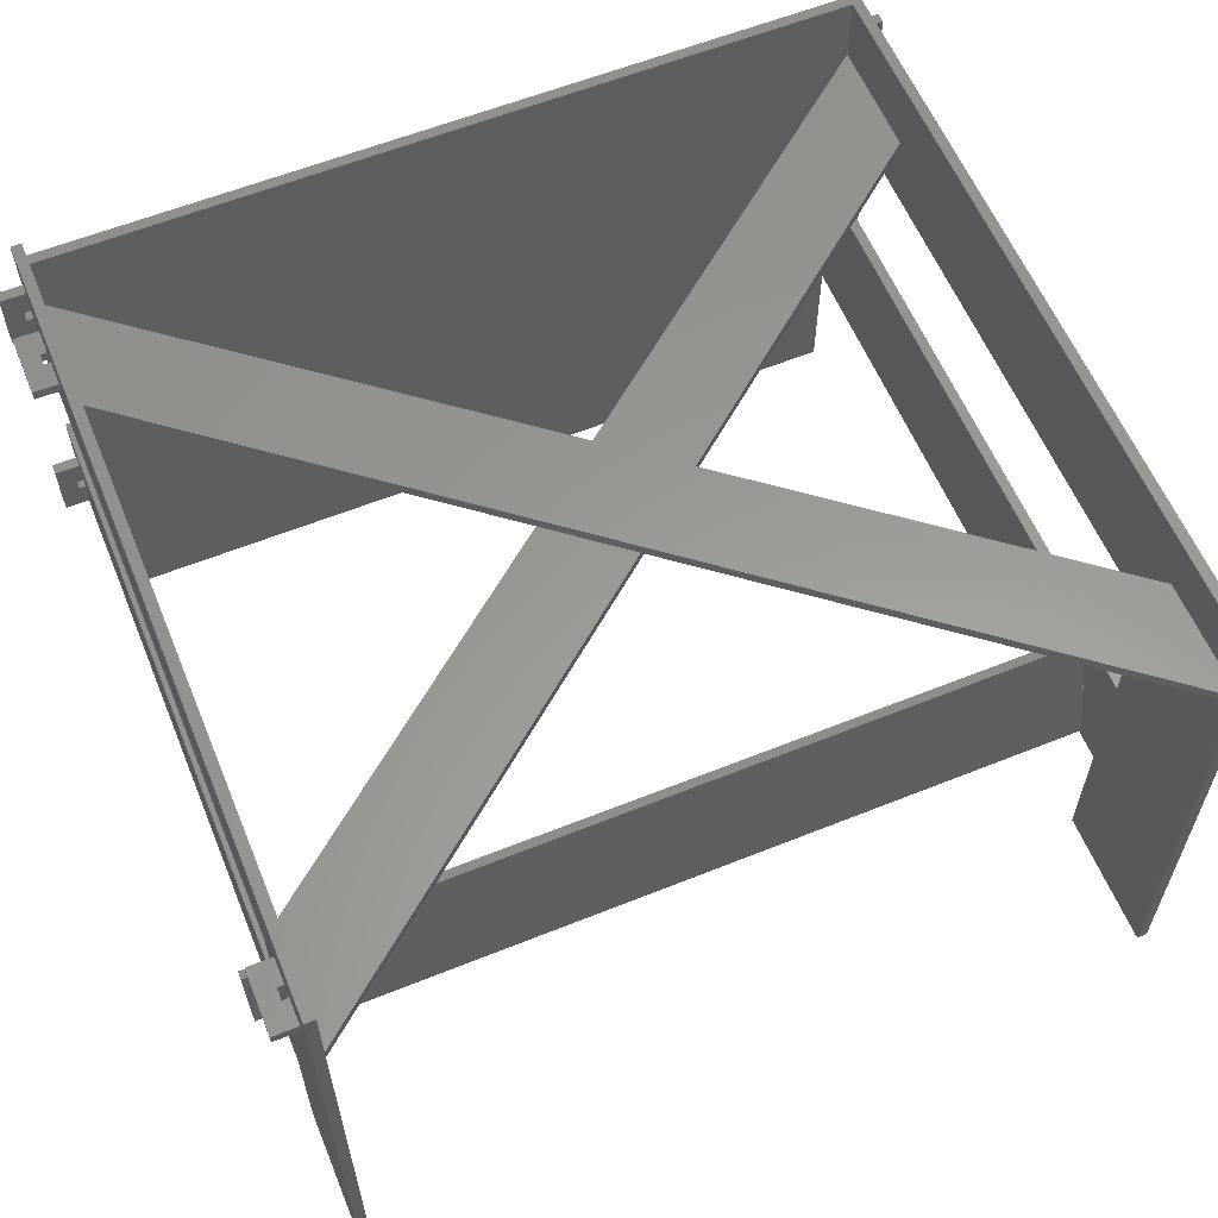
<metadata>
{"format":"stl","ext":"stl","renderer":"f3d","projection":"perspective","resolution":1024,"background":"white","views":[{"elev":59.8,"azim":157.6,"up":"+Y"}]}
</metadata>
<code>
# stl→obj: 401 verts, 1024 faces
v 0 701 970
v 0 686 970
v -50.5 701 970
v -50.5 686 970
v 0.5 686 970
v -50.5 701 1060
v -50.5 686 1060
v -24.5 686 1024
v -24.5 686 1006
v 0.5 686 1006
v 0.5 686 1024
v 0.5 686 1060
v 0 701 1060
v 0 701 1024
v -24.5 701 1024
v -24.5 701 1006
v 0 701 1006
v 1150 686 39.5
v 1150 686 40
v 1150 686 3.331e-15
v 1150 686 76.5
v 4.119e-15 686 1100
v 1150 686 93.5
v 1150 686 130
v 0 686 1024
v 1150 686 130.5
v 1150 686 170
v 0 686 1100
v 0 686 1060
v 0 686 1006
v 0 686 969.5
v 0 686 930
v 0 701 969.5
v 1150 252.1 251
v 1150 398 200
v 1150 209 240
v 1150 252 251.5
v 1150 205.1 254.5
v 1150 200 200
v 1150 200 1100
v 1150 253.5 1100
v 1150 0 200
v 1150 344.5 1100
v 1150 382.9 286.6
v 1150 701 1100
v 1150 701 1060
v 1150 700.5 1060
v 1150 655.5 1100
v 1150 602 1100
v 1150 716 930
v 1150 701 170
v 1150 701 930
v 1150 602 200
v 1150 701 969.5
v 1150 700.5 969.5
v 1150 685.5 39.5
v 1150 701.5 130.5
v 1150 716 1100
v 1150 716.5 1060
v 1150 716 1060
v 1150 716 969.5
v 1150 716.5 969.5
v 1150 746.5 1100
v 1150 701 0
v 1150 701.5 39.5
v 1150 800 1100
v 1150 800 0
v 1150 701 39.5
v 1150 701 130.5
v 1150 685.5 130.5
v 1150 0 0
v 1150 248 266.5
v 1150 340 274.6
v 1150 339.9 275.1
v 1150 336 289.6
v 1150 379 301.1
v 1150 335.9 290
v 1150 248.1 266
v 1150 398 1100
v 0 701 930
v 469.9 701 550
v 575 701 465
v 0 701 3.331e-15
v 0 0 0
v 0 716 0
v 0 0 200
v 0 700.5 39.5
v 0 700.5 130.5
v 0 746.5 1100
v 0 701.5 1060
v 0 716.5 39.5
v 0 716 39.5
v 0 701 130.5
v 0 701 170
v 0 716 170
v 0 716.5 130.5
v 0 716 130.5
v 0 602 200
v 0 398 200
v 0 252 251.5
v 0 209 240
v 0 200 200
v 0 800 0
v 0 800 1100
v 0 336 289.6
v 0 379 301.1
v 0 335.9 290
v 0 205.1 254.5
v 0 685.5 1060
v 0 701.5 969.5
v 0 200 1100
v 0 248 266.5
v 0 344.5 1100
v 0 398 1100
v 0 253.5 1100
v 0 252.1 251
v 0 248.1 266
v 0 382.9 286.6
v 0 340 274.6
v 0 339.9 275.1
v 0 701 39.5
v 0 701 1100
v 0 602 1100
v 0 655.5 1100
v 0 685.5 969.5
v -15 701.5 969.5
v -15 685.5 969.5
v -15 701.5 1060
v -15 685.5 1060
v -15 746.5 1100
v -15 655.5 1100
v 0 709.5 1115
v 0 692.5 1100
v 0 692.5 1115
v 0 709.5 1100
v 0 746 1100
v 0 656 1100
v 0 656 1115
v 0 655.5 1115
v 0 0 1100
v 1150 0 1100
v 8.105e-15 307.5 1100
v 0 344 1100
v 0.5 344 1100
v 1.188e-14 290.5 1100
v 0.5 307.5 1100
v 0.5 746 1100
v 0.5 709.5 1100
v 1.998e-14 656 1100
v 1.188e-14 692.5 1100
v 8.105e-15 709.5 1100
v 1150 709.5 1100
v 1150 746 1100
v 1150 692.5 1100
v 1150 307.5 1100
v 1150 290.5 1100
v 1150 656 1100
v 1150 254 1100
v 1150 344 1100
v 0.5 290.5 1100
v 0.5 254 1100
v 1.998e-14 254 1100
v 0.5 692.5 1100
v 0.5 656 1100
v 680.1 701 550
v 575 701 635
v 1165 701.5 130.5
v 1165 685.5 130.5
v 1150 701 130
v 1150 701 40
v 1150 701 93.5
v 1150 701 76.5
v 1200 686 130
v 1200 701 130
v 1174 686 93.5
v 1174 701 93.5
v 1174 686 76.5
v 1174 701 76.5
v 1200 701 40
v 1200 686 40
v 1165 685.5 39.5
v 1165 701.5 39.5
v 1165 0 0
v 1165 800 0
v -15 800 0
v -15 800 1136
v 0 800 1115
v 0 800 1136
v 1150 800 1115
v 1150 800 1136
v 1165 800 1136
v 1150 709.5 1115
v 1150 746.5 1115
v 1150 692.5 1115
v 1150 746 1115
v 1150 671 1115
v 1165 746.5 1100
v 1165 746.5 1116
v 1150 746.5 1116
v 1165 655.5 1100
v 1165 716.5 1060
v 1165 700.5 1060
v 1150 716 970
v 1150 701 970
v 1150 716 1024
v 1150 716 1006
v 1150 701 1024
v 1150 701 1006
v 1165 716.5 969.5
v 1165 700.5 969.5
v 1165 655.5 1116
v 1150 655.5 1115
v 1150 655.5 1116
v 1150 656 1115
v 1150 602 1115
v 1150 398 1115
v 1165 602 200
v 1165 602 1136
v 1150 602 1136
v 1165 398 200
v 1150 398 1136
v 1165 398 1136
v 1150 290.5 1115
v 1150 344.5 1115
v 1150 307.5 1115
v 1150 344 1115
v 1150 269 1115
v 1165 344.5 1100
v 1165 344.5 1116
v 1150 344.5 1116
v 1165 253.5 1100
v 1165 253.5 1116
v 1150 253.5 1115
v 1150 253.5 1116
v 1150 254 1115
v 1150 200 1115
v 1150 0 1115
v 1165 200 200
v 1165 200 1136
v 1150 200 1136
v 1165 0 200
v 1150 248.6 266.1
v 1150 263.1 270
v 2.331e-14 248.6 266.1
v 0 335.5 289.4
v 3.331e-15 335.5 289.4
v 0 283.8 275.6
v 1.521e-14 283.8 275.6
v 1.144e-14 300.3 280
v 0 248.6 266.1
v 0 300.3 280
v 1150 252.5 251.6
v 1165 252.1 251
v 1165 248 266.5
v 1165 335.9 290
v 1165 340 274.6
v 1150 283.8 275.6
v 1150 287.7 261.1
v 1150 304.1 265.5
v 1150 300.3 280
v 1150 335.5 289.4
v 1150 339.4 274.9
v 0.5 339.4 274.9
v 0 339.4 274.9
v 8.105e-15 304.1 265.5
v 1.188e-14 287.7 261.1
v 0.5 304.1 265.5
v 0.5 287.7 261.1
v 0.5 252.5 251.6
v 1.998e-14 252.5 251.6
v 0.5 701 40
v 0 701 40
v 0 701 130
v 0.5 701 130
v 0 701 76.5
v 0.5 701 76.5
v 0.5 701 93.5
v 0 701 93.5
v -15 0 200
v -15 0 0
v -15 200 200
v -15 200 1136
v 0 200 1115
v 0 200 1136
v 0 0 1115
v 0 254 1100
v 0 254 1115
v 0 307.5 1115
v 0 290.5 1100
v 0 290.5 1115
v 0 307.5 1100
v 0 253.5 1115
v -15 253.5 1100
v 0 253.5 1116
v -15 253.5 1116
v -15 344.5 1100
v 0 344.5 1116
v 0 344.5 1115
v -15 344.5 1116
v 0 344 1115
v 0 602 1115
v 0 398 1115
v -15 398 200
v -15 398 1136
v 0 398 1136
v -15 602 200
v -15 602 1136
v 0 602 1136
v 0 655.5 1116
v -15 655.5 1116
v 0 746.5 1116
v 0 746.5 1115
v -15 746.5 1116
v 0 746 1115
v 0 716 76.5
v 0 716 93.5
v 0 716 40
v 0 716 130
v -15 716.5 39.5
v -15 700.5 39.5
v -15 716.5 130.5
v -15 700.5 130.5
v -15 252.1 251
v -15 248 266.5
v 0 252.5 251.6
v 0 287.7 261.1
v 0 304.1 265.5
v -15 340 274.6
v -15 335.9 290
v -50.5 656 1115
v -50.5 656 1100
v 2.331e-14 656 1115
v 2.331e-14 254 1115
v 3.331e-15 746 1115
v 1.144e-14 709.5 1115
v 1.521e-14 692.5 1115
v 1.521e-14 290.5 1115
v 1.144e-14 307.5 1115
v 3.331e-15 344 1115
v -50.5 746 1100
v -50.5 746 1115
v -24.5 692.5 1100
v -24.5 709.5 1100
v -24.5 709.5 1115
v -24.5 692.5 1115
v 1200 254 1115
v 1200 254 1100
v 1174 290.5 1100
v 1174 307.5 1100
v 1200 344 1100
v 1174 290.5 1115
v 1174 307.5 1115
v 1200 344 1115
v 1200 656 1115
v 1200 656 1100
v 1174 692.5 1100
v 1174 709.5 1100
v 1200 746 1100
v 1174 692.5 1115
v 1200 746 1115
v -50.5 344 1100
v -50.5 344 1115
v -50.5 254 1100
v -24.5 290.5 1100
v -24.5 307.5 1100
v 1174 709.5 1115
v 1200 701 970
v 1200 716 970
v 1174 716 1006
v 1174 716 1024
v 1200 716 1060
v 1174 701 1006
v 1174 701 1024
v 1200 701 1060
v -50.5 248.6 266.1
v -50.5 252.5 251.6
v -24.5 300.3 280
v -50.5 335.5 289.4
v -24.5 283.8 275.6
v -24.5 287.7 261.1
v -24.5 304.1 265.5
v -50.5 339.4 274.9
v 1200 248.6 266.1
v 1174 283.8 275.6
v 1200 335.5 289.4
v 1174 300.3 280
v 1200 252.5 251.6
v 1174 287.7 261.1
v 1174 304.1 265.5
v 1200 339.4 274.9
v -50.5 701 40
v -50.5 716 40
v -24.5 701 76.5
v -24.5 716 76.5
v -24.5 716 93.5
v -24.5 701 93.5
v -50.5 701 130
v -50.5 716 130
v -50.5 254 1115
v -24.5 307.5 1115
v -24.5 290.5 1115
f 1 2 3
f 4 2 5
f 3 2 4
f 6 3 7
f 7 3 4
f 8 7 9
f 5 10 9
f 4 5 9
f 11 12 8
f 12 7 8
f 7 4 9
f 13 14 6
f 6 14 15
f 6 15 16
f 16 17 1
f 16 1 3
f 16 3 6
f 18 19 19
f 20 18 19
f 21 22 19
f 22 20 19
f 23 22 21
f 21 23 21
f 23 23 21
f 24 22 23
f 11 25 20
f 24 26 24
f 26 27 24
f 27 22 24
f 22 28 20
f 28 28 20
f 28 29 20
f 10 5 20
f 29 12 20
f 29 29 12
f 5 2 20
f 25 10 20
f 25 30 10
f 2 31 20
f 31 32 20
f 12 11 20
f 25 17 30
f 14 17 25
f 1 17 13
f 17 14 13
f 29 13 29
f 13 13 29
f 14 13 13
f 1 13 33
f 1 33 2
f 33 31 2
f 7 12 29
f 13 6 29
f 6 7 29
f 8 15 25
f 8 25 11
f 25 15 14
f 8 9 16
f 15 8 16
f 30 9 10
f 30 17 16
f 16 9 30
f 34 35 36
f 37 34 36
f 38 39 40
f 41 40 41
f 20 42 39
f 35 41 43
f 44 40 41
f 20 39 35
f 45 46 47
f 48 49 48
f 27 49 48
f 50 51 52
f 20 35 53
f 54 52 55
f 20 56 18
f 50 57 51
f 20 53 56
f 58 59 60
f 50 61 62
f 50 63 64
f 62 63 50
f 57 50 65
f 59 63 62
f 58 63 59
f 63 63 66
f 63 66 64
f 64 66 67
f 27 55 52
f 64 68 65
f 64 65 50
f 27 48 55
f 27 52 51
f 69 51 57
f 26 49 27
f 56 49 70
f 47 55 48
f 35 44 41
f 71 42 20
f 71 20 64
f 36 39 38
f 72 38 40
f 35 39 36
f 73 35 34
f 44 73 74
f 44 35 73
f 49 26 70
f 75 40 76
f 44 76 40
f 72 40 77
f 75 77 40
f 38 72 78
f 49 56 53
f 35 43 43
f 35 43 79
f 45 47 48
f 80 81 20
f 20 82 64
f 81 82 20
f 80 20 32
f 83 84 85
f 86 84 83
f 87 88 86
f 89 13 90
f 91 92 85
f 93 86 88
f 94 86 93
f 95 86 94
f 96 95 97
f 98 99 95
f 100 101 102
f 103 95 96
f 103 96 91
f 85 103 91
f 104 95 103
f 105 106 107
f 89 89 104
f 108 102 101
f 29 28 109
f 104 110 95
f 110 80 95
f 33 80 110
f 111 108 112
f 80 98 95
f 99 102 95
f 102 86 95
f 113 113 114
f 111 115 115
f 116 102 99
f 111 102 108
f 108 117 112
f 118 114 106
f 99 114 118
f 106 114 107
f 119 116 99
f 107 114 112
f 120 119 99
f 100 102 116
f 118 120 99
f 83 87 86
f 83 121 87
f 89 122 13
f 90 104 89
f 90 110 104
f 113 112 114
f 115 112 113
f 111 112 115
f 123 124 124
f 124 109 28
f 123 109 124
f 123 125 109
f 125 32 31
f 123 32 125
f 32 98 80
f 123 98 32
f 31 33 126
f 125 31 126
f 33 110 126
f 127 125 126
f 90 13 128
f 128 13 29
f 128 29 109
f 128 109 129
f 28 122 130
f 124 28 130
f 122 89 130
f 131 124 130
f 132 133 134
f 135 133 132
f 122 133 135
f 122 135 136
f 137 133 122
f 28 122 122
f 137 122 28
f 124 137 28
f 137 124 138
f 124 139 138
f 28 122 28
f 140 111 141
f 141 111 115
f 142 115 143
f 144 143 113
f 145 115 142
f 141 142 146
f 147 141 148
f 141 144 113
f 141 113 114
f 141 114 123
f 141 123 124
f 149 124 28
f 150 22 122
f 151 122 136
f 147 136 89
f 141 122 151
f 141 151 148
f 152 45 152
f 141 147 89
f 141 89 104
f 63 104 66
f 153 104 63
f 153 104 153
f 152 104 153
f 154 104 152
f 155 156 155
f 154 152 45
f 154 45 154
f 157 104 154
f 158 41 158
f 159 104 157
f 156 155 156
f 155 104 159
f 41 40 158
f 156 104 155
f 158 104 156
f 40 141 158
f 141 104 158
f 160 141 161
f 159 157 159
f 162 115 145
f 160 145 142
f 141 115 162
f 141 162 161
f 149 22 150
f 149 28 22
f 141 160 142
f 163 150 122
f 141 124 149
f 163 141 164
f 141 149 164
f 141 163 122
f 144 141 146
f 43 159 157
f 79 43 157
f 49 79 157
f 48 49 157
f 157 48 157
f 22 27 51
f 165 22 51
f 122 22 166
f 165 166 22
f 57 167 69
f 69 167 26
f 26 167 168
f 26 168 70
f 169 69 26
f 68 69 169
f 170 19 68
f 68 169 171
f 68 171 172
f 171 23 172
f 68 172 170
f 18 68 19
f 21 172 23
f 24 169 26
f 173 174 169
f 24 173 24
f 24 173 169
f 175 23 23
f 175 23 171
f 175 171 176
f 21 21 177
f 178 21 177
f 172 21 178
f 19 170 179
f 19 179 180
f 19 180 19
f 181 182 65
f 18 181 68
f 68 181 65
f 56 181 18
f 122 166 13
f 13 166 33
f 122 166 122
f 33 166 81
f 33 81 80
f 71 64 183
f 183 64 67
f 183 67 184
f 51 69 165
f 165 69 68
f 165 68 64
f 165 64 82
f 168 181 70
f 70 181 56
f 182 167 57
f 65 182 57
f 185 186 103
f 187 186 188
f 103 186 104
f 189 190 191
f 189 191 184
f 66 184 67
f 189 184 66
f 187 189 104
f 187 104 186
f 104 189 66
f 192 193 194
f 194 154 45
f 152 194 45
f 45 58 45
f 152 192 194
f 153 63 195
f 58 152 45
f 195 193 192
f 63 193 195
f 193 196 194
f 58 152 58
f 63 63 197
f 193 63 197
f 198 193 197
f 199 193 198
f 200 197 63
f 45 200 58
f 58 200 63
f 48 200 45
f 85 92 50
f 50 92 97
f 50 97 95
f 50 95 58
f 60 58 58
f 61 58 60
f 50 58 61
f 59 201 60
f 60 201 46
f 46 201 202
f 46 202 47
f 60 60 46
f 61 60 60
f 203 204 61
f 61 60 205
f 61 205 206
f 205 207 206
f 61 206 203
f 54 61 204
f 208 206 207
f 46 60 46
f 209 201 59
f 62 209 59
f 210 209 62
f 54 210 61
f 61 210 62
f 55 210 54
f 83 85 82
f 82 85 50
f 165 50 52
f 82 50 165
f 45 166 165
f 46 45 165
f 52 204 165
f 204 208 165
f 207 207 208
f 46 46 45
f 208 207 165
f 207 46 165
f 46 45 46
f 45 45 46
f 207 208 208
f 54 204 52
f 204 204 54
f 202 210 47
f 47 210 55
f 200 48 211
f 211 48 48
f 211 48 212
f 211 212 213
f 48 157 214
f 212 48 214
f 49 215 216
f 79 49 216
f 49 53 217
f 215 49 218
f 218 49 217
f 219 215 218
f 53 35 220
f 217 53 220
f 35 79 220
f 220 79 216
f 220 216 221
f 220 221 222
f 223 156 155
f 224 223 225
f 225 223 155
f 224 225 226
f 43 226 159
f 224 226 43
f 227 223 224
f 43 43 228
f 224 43 228
f 229 224 228
f 230 224 229
f 231 228 43
f 41 231 43
f 231 41 232
f 232 41 41
f 232 41 233
f 232 233 234
f 41 158 235
f 233 41 235
f 40 236 237
f 141 40 237
f 40 39 238
f 236 40 239
f 239 40 238
f 240 236 239
f 39 42 241
f 238 39 241
f 42 71 183
f 241 42 183
f 38 108 101
f 36 38 101
f 117 108 38
f 242 117 78
f 78 117 38
f 243 117 242
f 75 117 243
f 76 117 75
f 244 117 76
f 106 105 76
f 105 245 76
f 245 246 76
f 247 248 249
f 246 249 76
f 249 248 76
f 248 244 76
f 244 250 117
f 249 251 247
f 37 252 242
f 78 37 242
f 253 34 254
f 254 34 37
f 254 37 78
f 254 78 72
f 255 254 77
f 77 254 72
f 74 73 256
f 75 74 256
f 255 75 256
f 77 75 255
f 257 258 259
f 75 257 260
f 260 257 259
f 75 260 261
f 74 261 262
f 75 261 74
f 243 257 75
f 106 76 118
f 118 76 44
f 101 100 36
f 263 264 120
f 265 100 264
f 266 100 265
f 36 265 267
f 252 37 252
f 36 263 120
f 36 120 118
f 74 118 44
f 262 118 74
f 262 118 262
f 259 118 262
f 258 118 259
f 258 259 258
f 252 118 258
f 37 36 252
f 36 118 252
f 268 36 269
f 270 100 266
f 268 266 265
f 36 100 270
f 36 270 269
f 36 268 265
f 263 36 267
f 259 258 259
f 253 256 73
f 34 253 73
f 121 83 82
f 271 272 121
f 271 121 82
f 94 93 81
f 93 273 81
f 273 274 81
f 275 276 277
f 274 277 81
f 277 276 81
f 81 271 82
f 276 271 81
f 277 278 275
f 95 94 81
f 166 95 81
f 45 95 166
f 152 95 45
f 152 58 95
f 279 280 84
f 86 279 84
f 281 279 86
f 102 281 86
f 282 281 102
f 283 282 111
f 111 282 102
f 284 282 283
f 283 111 285
f 285 111 140
f 286 115 287
f 288 289 290
f 291 289 288
f 115 289 291
f 115 291 143
f 286 289 115
f 115 292 287
f 115 293 292
f 292 293 294
f 115 293 115
f 294 293 295
f 115 113 296
f 293 115 296
f 296 113 113
f 297 296 298
f 298 296 113
f 299 296 297
f 113 143 298
f 298 143 300
f 301 123 302
f 302 123 114
f 303 304 99
f 302 304 305
f 114 304 302
f 99 304 114
f 306 303 99
f 98 306 99
f 307 306 98
f 301 307 123
f 123 307 98
f 308 307 301
f 124 131 139
f 139 131 309
f 124 131 124
f 309 131 310
f 109 125 129
f 129 125 127
f 110 90 128
f 126 110 128
f 130 89 89
f 311 130 312
f 312 130 89
f 313 130 311
f 89 136 312
f 312 136 314
f 280 185 84
f 85 185 103
f 84 185 85
f 278 315 275
f 316 315 278
f 317 315 97
f 315 316 97
f 93 318 273
f 97 318 93
f 316 318 97
f 317 97 92
f 317 92 272
f 92 121 272
f 121 92 319
f 87 121 319
f 92 91 319
f 320 87 319
f 91 96 321
f 319 91 321
f 96 97 321
f 321 97 93
f 321 93 88
f 321 88 322
f 88 87 322
f 322 87 320
f 100 323 117
f 117 323 112
f 116 323 100
f 112 323 324
f 325 100 250
f 251 326 247
f 327 326 251
f 100 326 327
f 100 327 264
f 325 326 100
f 100 117 250
f 116 119 328
f 323 116 328
f 328 119 120
f 107 328 105
f 105 328 120
f 329 328 107
f 120 264 105
f 105 264 245
f 107 112 329
f 329 112 324
f 280 279 185
f 185 279 281
f 324 281 282
f 295 282 304
f 320 281 303
f 307 185 321
f 307 321 322
f 328 303 323
f 310 307 186
f 323 281 324
f 329 324 282
f 303 281 323
f 296 303 293
f 303 328 282
f 328 329 282
f 293 282 295
f 299 295 304
f 296 299 304
f 131 307 310
f 313 310 186
f 185 307 131
f 126 185 127
f 185 130 186
f 130 313 186
f 128 129 130
f 320 306 322
f 320 303 306
f 185 126 130
f 126 128 130
f 307 322 306
f 185 281 320
f 321 185 319
f 185 320 319
f 303 282 293
f 129 127 131
f 127 185 131
f 303 296 304
f 130 129 131
f 330 331 137
f 332 330 138
f 138 330 137
f 283 285 237
f 233 283 236
f 236 283 237
f 235 283 233
f 227 283 235
f 224 283 227
f 216 283 224
f 215 283 216
f 212 283 215
f 214 283 212
f 196 283 214
f 193 283 196
f 189 283 193
f 333 283 189
f 187 312 189
f 312 314 189
f 314 334 189
f 334 335 189
f 134 336 335
f 290 337 338
f 335 336 189
f 336 332 189
f 338 288 290
f 333 292 283
f 332 338 189
f 333 287 292
f 338 337 189
f 337 333 189
f 300 339 332
f 339 338 332
f 332 298 300
f 332 302 298
f 332 301 302
f 332 139 301
f 332 138 139
f 335 132 134
f 308 301 139
f 311 308 309
f 309 308 139
f 187 308 311
f 187 311 312
f 188 308 187
f 136 147 151
f 151 147 148
f 340 341 136
f 314 341 334
f 136 341 314
f 133 331 342
f 340 136 343
f 340 343 331
f 331 133 137
f 343 136 135
f 342 331 343
f 135 132 344
f 344 132 335
f 135 344 343
f 336 134 345
f 345 134 133
f 345 133 342
f 285 140 141
f 237 285 141
f 158 346 235
f 158 347 346
f 158 156 158
f 158 156 348
f 349 155 159
f 349 159 350
f 349 350 348
f 348 350 347
f 348 347 158
f 223 351 156
f 156 351 348
f 156 348 156
f 155 349 352
f 155 349 155
f 225 155 352
f 353 159 226
f 350 159 353
f 159 159 350
f 157 354 214
f 157 355 354
f 157 154 157
f 152 58 152
f 157 154 356
f 357 152 58
f 58 153 357
f 58 152 153
f 357 153 358
f 357 358 356
f 356 358 355
f 356 355 157
f 194 359 154
f 154 359 356
f 154 356 154
f 360 153 195
f 358 153 360
f 153 153 358
f 143 144 142
f 142 144 146
f 361 362 143
f 300 362 339
f 143 362 300
f 289 363 364
f 361 143 365
f 361 365 363
f 363 289 286
f 365 143 291
f 364 363 365
f 145 160 162
f 162 160 161
f 150 163 149
f 149 163 164
f 241 183 184
f 167 182 184
f 181 238 184
f 238 241 184
f 181 217 220
f 253 238 220
f 256 253 220
f 254 238 253
f 232 229 222
f 239 238 254
f 255 256 220
f 197 200 202
f 239 232 222
f 239 231 232
f 229 228 222
f 181 168 217
f 218 211 191
f 218 200 211
f 198 197 191
f 182 181 184
f 220 238 181
f 201 209 191
f 191 217 168
f 191 167 184
f 191 168 167
f 220 222 255
f 197 201 191
f 255 222 254
f 239 254 231
f 228 254 222
f 231 254 228
f 218 202 200
f 211 198 191
f 202 201 197
f 218 210 202
f 209 217 191
f 210 217 209
f 218 217 210
f 169 176 171
f 174 176 169
f 178 176 174
f 178 174 179
f 178 179 172
f 179 170 172
f 180 179 174
f 173 180 174
f 180 175 177
f 23 175 173
f 21 19 177
f 19 180 177
f 180 173 175
f 173 24 23
f 175 176 177
f 177 176 178
f 190 219 218
f 191 190 218
f 215 219 212
f 213 219 190
f 193 190 189
f 199 190 193
f 212 219 213
f 213 190 199
f 186 307 308
f 188 186 308
f 196 214 354
f 359 194 196
f 359 196 354
f 195 192 360
f 192 366 360
f 360 359 354
f 366 359 360
f 152 357 366
f 192 152 366
f 198 211 199
f 199 211 213
f 367 204 204
f 367 204 203
f 367 203 368
f 203 206 368
f 368 206 369
f 368 369 370
f 370 205 60
f 370 60 371
f 370 371 368
f 372 369 206
f 208 372 208
f 208 372 206
f 207 205 370
f 207 370 373
f 207 373 207
f 46 46 374
f 371 46 374
f 60 46 371
f 236 240 233
f 234 240 221
f 224 221 216
f 230 221 224
f 233 240 234
f 234 221 230
f 221 240 239
f 222 221 239
f 227 235 346
f 351 223 227
f 351 227 346
f 226 225 353
f 225 352 353
f 353 351 346
f 352 351 353
f 229 232 230
f 230 232 234
f 375 376 325
f 244 375 250
f 250 375 325
f 377 378 375
f 377 249 246
f 244 248 375
f 248 379 375
f 246 378 377
f 379 377 375
f 248 247 379
f 379 247 326
f 379 326 380
f 327 251 377
f 377 251 249
f 327 377 381
f 382 378 264
f 245 378 246
f 264 378 245
f 243 242 383
f 384 257 243
f 384 243 383
f 261 260 385
f 260 386 385
f 385 384 383
f 386 384 385
f 252 383 242
f 252 387 383
f 252 258 252
f 252 258 388
f 389 259 262
f 389 262 390
f 389 390 388
f 388 390 387
f 388 387 252
f 257 384 258
f 258 384 388
f 258 388 258
f 385 262 261
f 390 262 385
f 262 262 390
f 259 389 386
f 259 389 259
f 260 259 386
f 264 263 265
f 265 263 267
f 326 376 380
f 382 264 381
f 382 381 376
f 376 326 325
f 381 264 327
f 380 376 381
f 266 268 270
f 270 268 269
f 391 392 272
f 391 272 271
f 272 392 317
f 393 276 275
f 315 394 275
f 394 393 275
f 316 278 395
f 396 278 277
f 395 278 396
f 273 397 274
f 273 318 398
f 398 397 273
f 304 282 284
f 305 304 284
f 284 283 292
f 297 284 294
f 294 284 292
f 302 284 297
f 302 297 298
f 305 284 302
f 399 363 286
f 333 399 287
f 287 399 286
f 291 288 400
f 400 288 338
f 291 400 365
f 337 290 401
f 401 290 289
f 401 289 364
f 297 294 299
f 299 294 295
f 311 309 313
f 313 309 310
f 315 317 394
f 316 398 318
f 395 398 316
f 392 398 394
f 392 394 317
f 394 398 395
f 344 341 330
f 344 335 334
f 332 336 330
f 336 345 330
f 334 341 344
f 345 344 330
f 340 331 341
f 341 331 330
f 400 362 399
f 400 338 339
f 333 337 399
f 337 401 399
f 339 362 400
f 401 400 399
f 344 345 342
f 343 344 342
f 353 346 347
f 350 353 347
f 349 348 352
f 352 348 351
f 360 354 355
f 358 360 355
f 357 356 366
f 366 356 359
f 361 363 362
f 362 363 399
f 400 401 364
f 365 400 364
f 374 46 207
f 372 374 373
f 373 374 207
f 367 374 372
f 204 372 208
f 367 372 204
f 371 374 367
f 368 371 367
f 369 372 370
f 370 372 373
f 382 376 378
f 378 376 375
f 377 379 380
f 381 377 380
f 389 388 386
f 386 388 384
f 385 383 387
f 390 385 387
f 393 391 271
f 396 277 397
f 397 391 393
f 274 397 277
f 393 396 397
f 276 393 271
f 391 397 392
f 392 397 398
f 394 395 396
f 393 394 396

</code>
